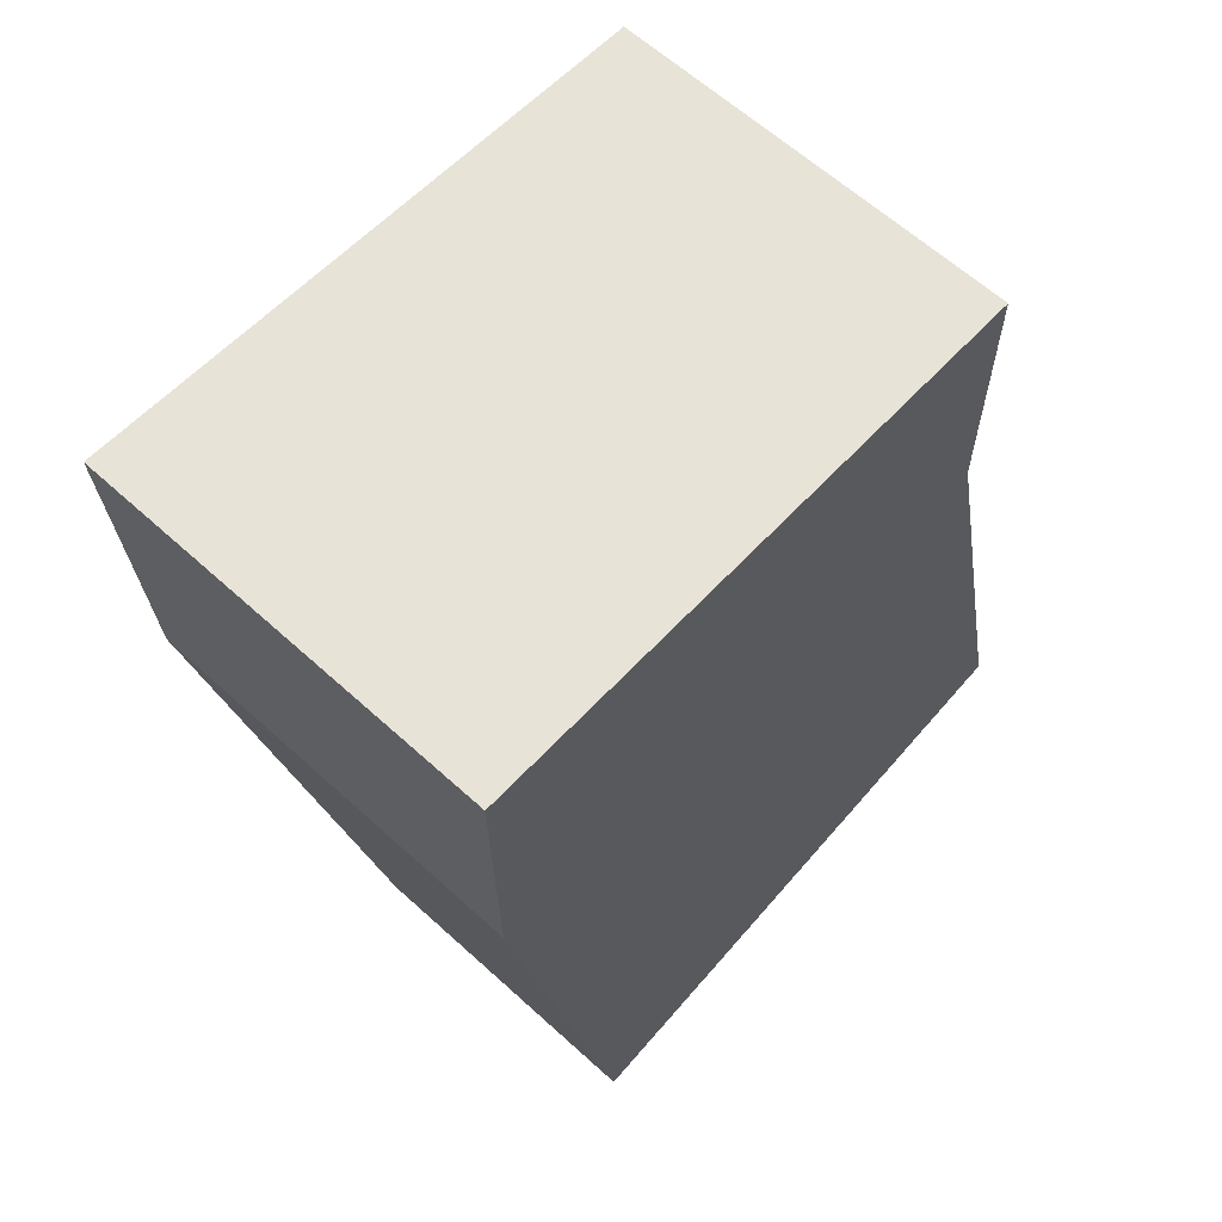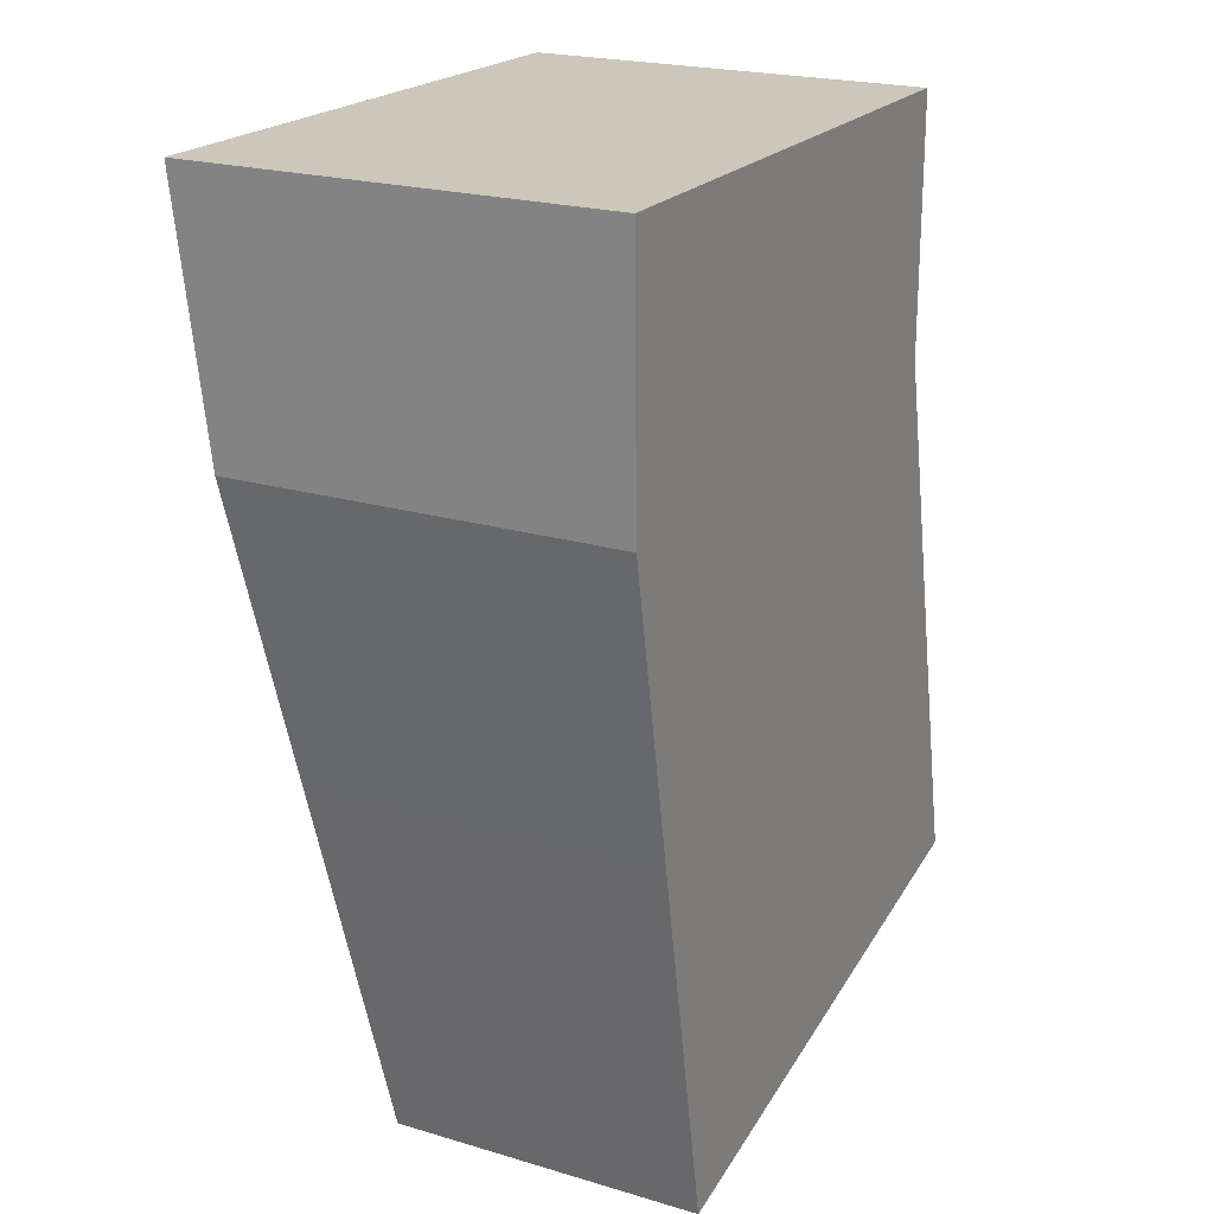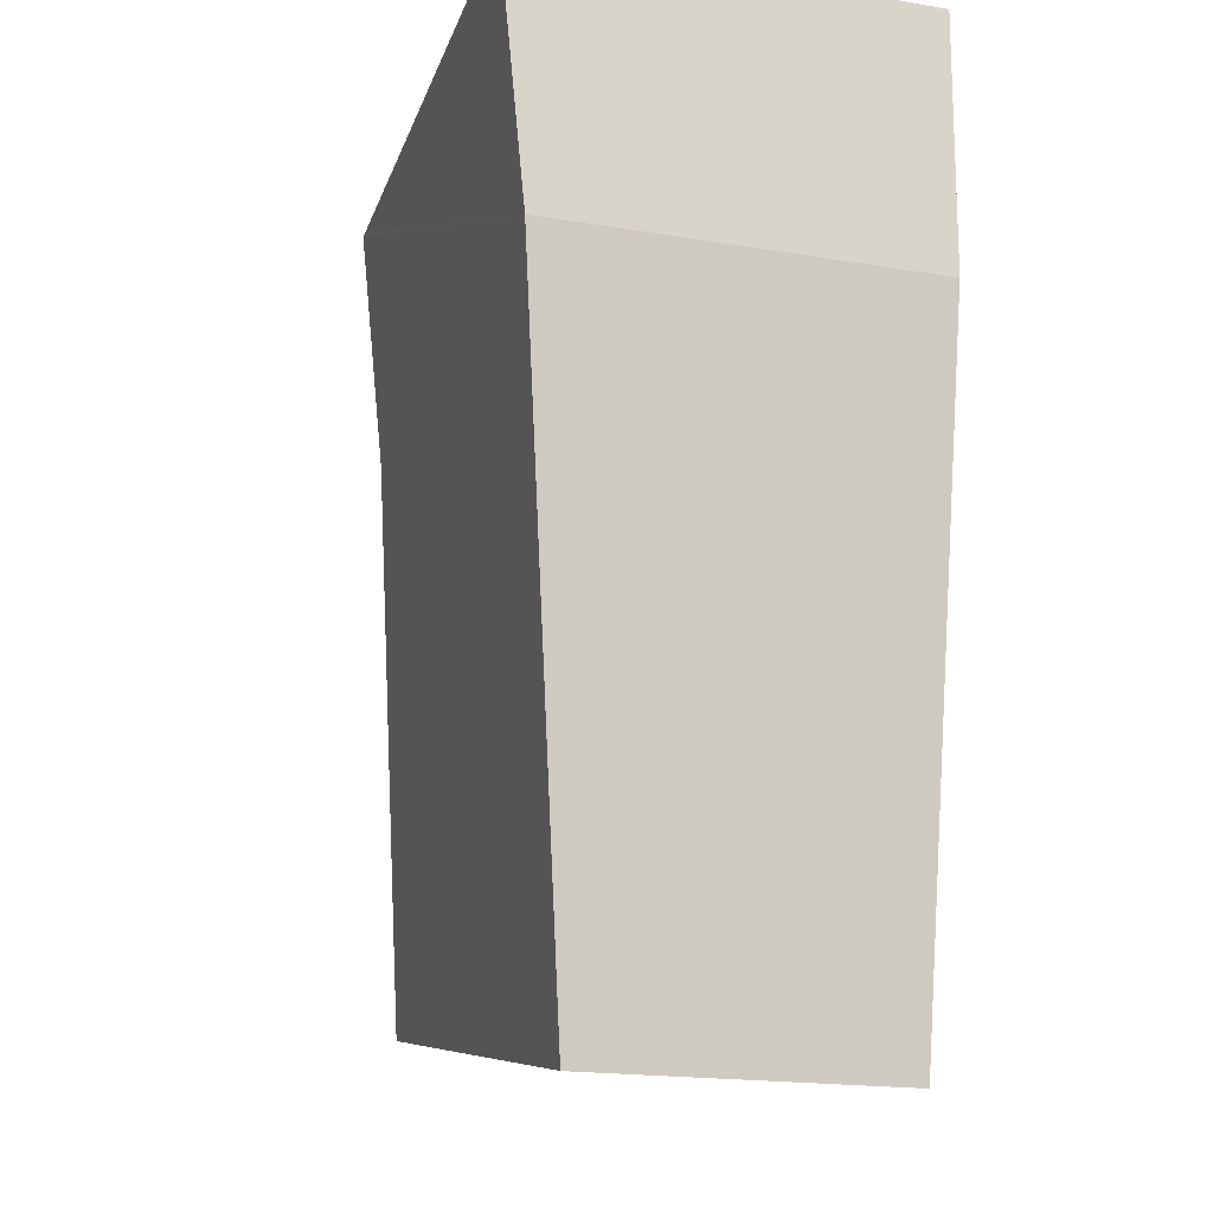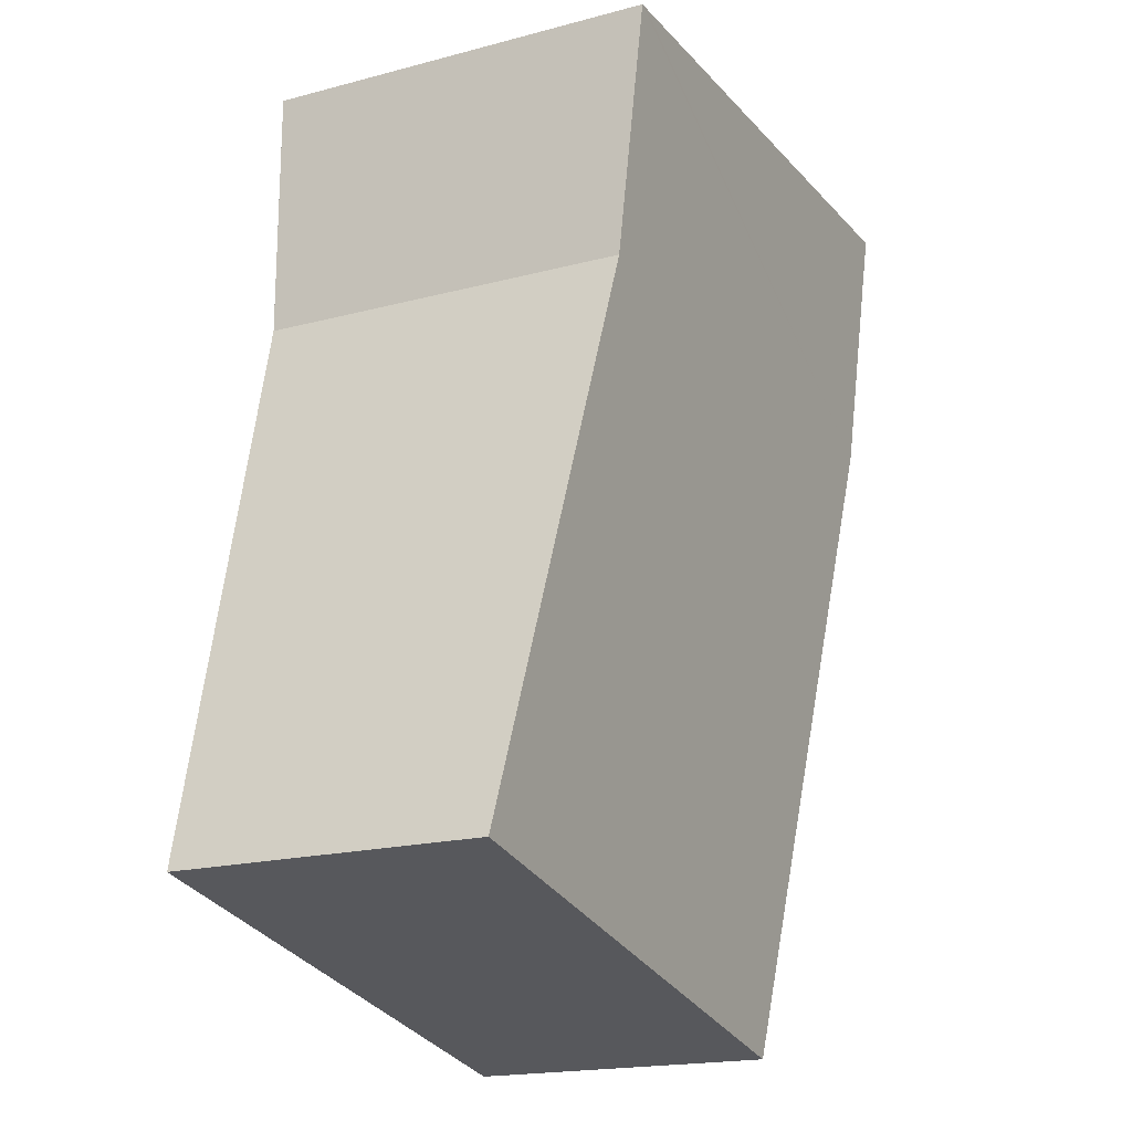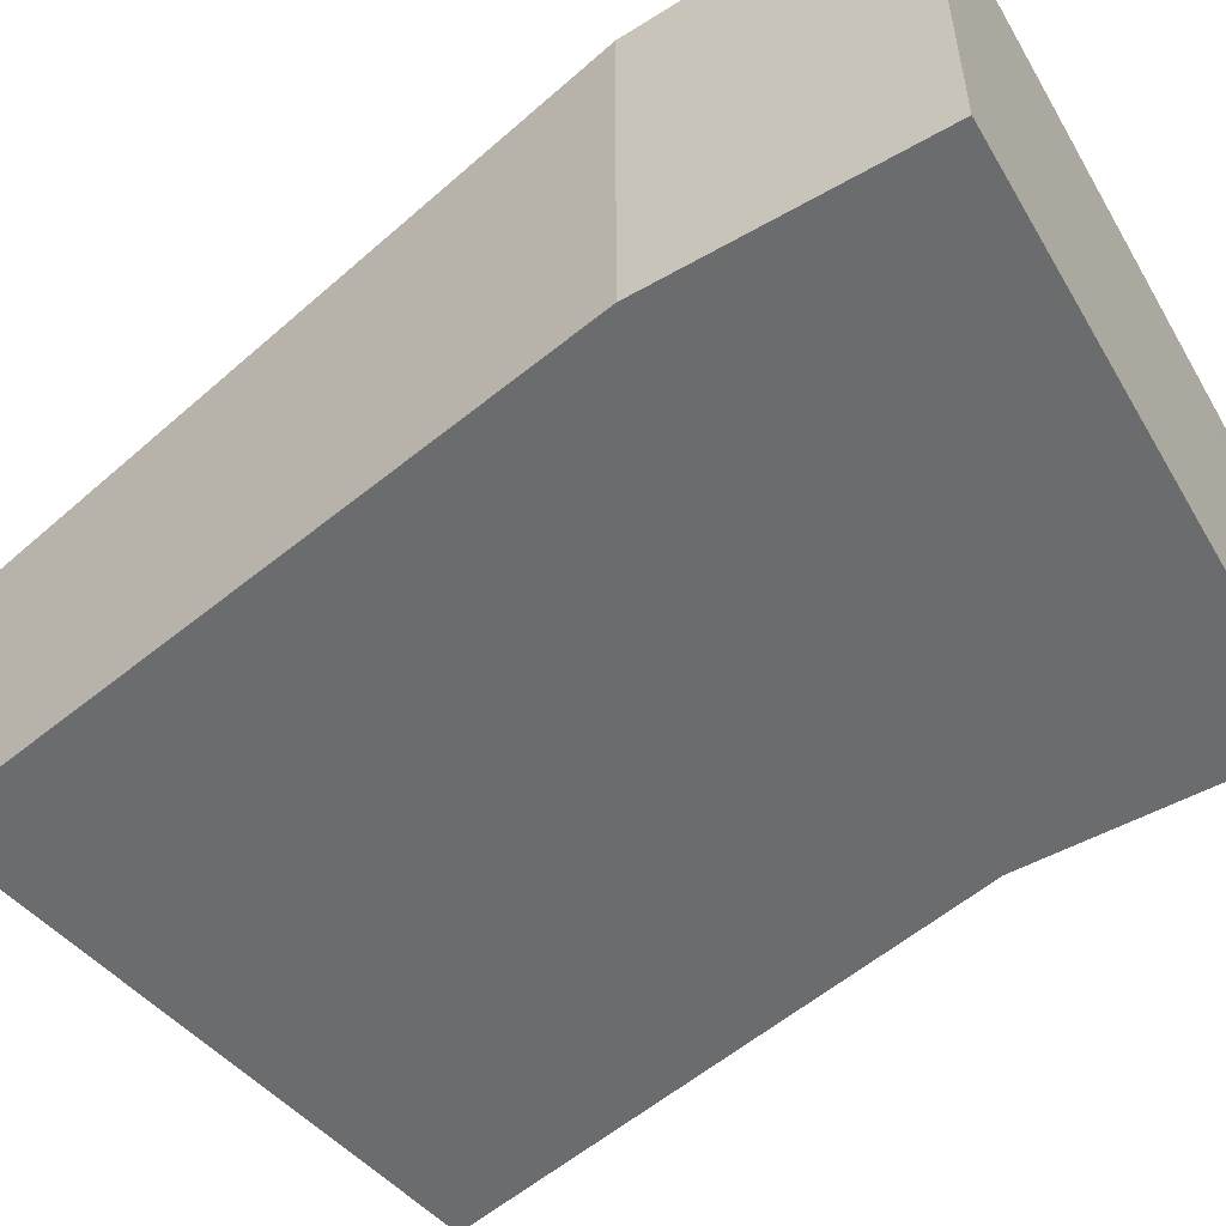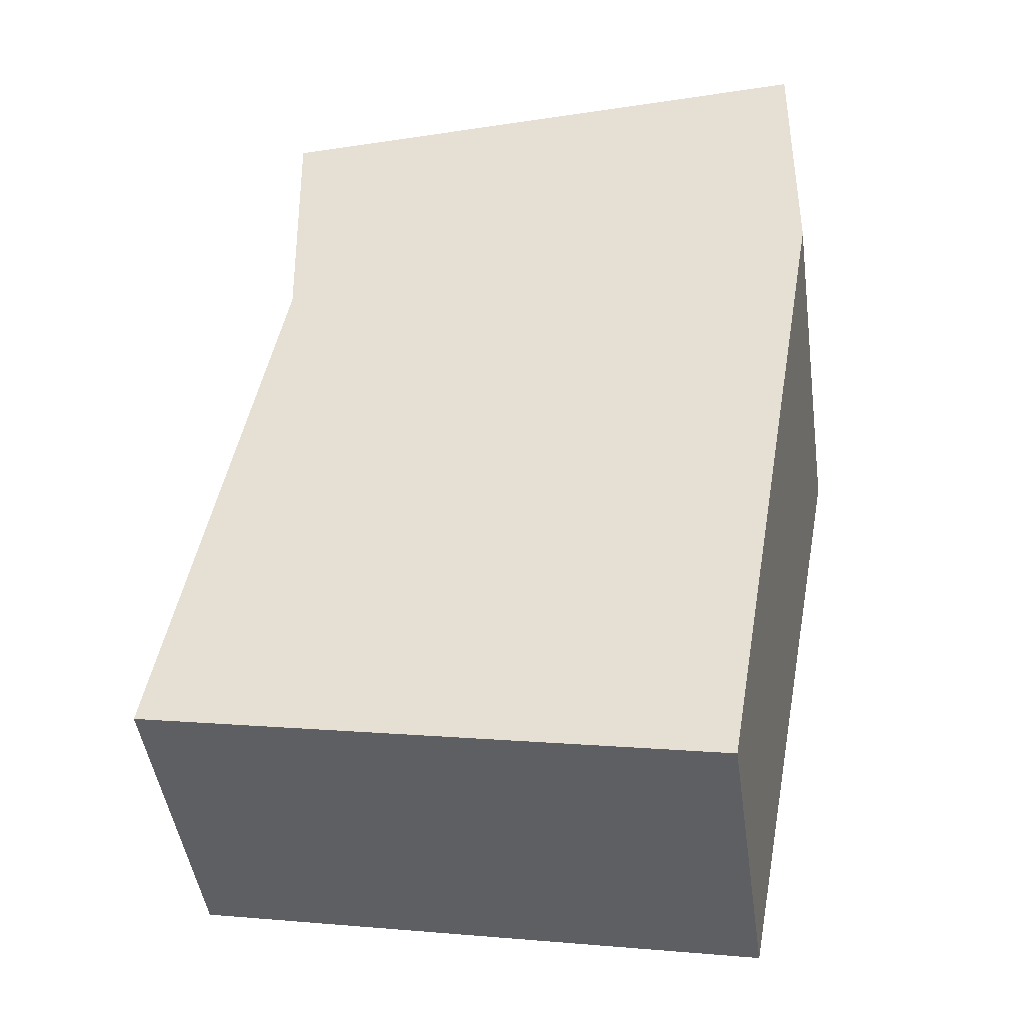
<metadata>
{"format":"obj","ext":"obj","renderer":"f3d","projection":"perspective","resolution":1024,"background":"white","views":[{"elev":62.4,"azim":-47.3,"up":"+Z"},{"elev":21.8,"azim":-62.4,"up":"+Z"},{"elev":-18.8,"azim":-107.6,"up":"+Z"},{"elev":-18.8,"azim":116.7,"up":"+Z"},{"elev":-53.6,"azim":-59.7,"up":"+Y"},{"elev":-47.0,"azim":-172.0,"up":"+Z"}]}
</metadata>
<code>
v  2.847 3.853 -0.025
v  0.011 3.853 -0.58
v  0 3.914 2.397e-16
v  5.398 3.799 -0.047
v  0.047 3.658 -2.463
v  5.478 3.798 -0.048
v  5.478 3.74 -0.604
v  5.476 3.548 -2.459
v  0.593 3.349 -5.334
v  6.193 3.205 -5.634
v  1.254 2.975 -8.815
v  6.672 2.975 -7.754
v  6.5 2.975 -7.788
v  1.254 5.398e-16 -8.815
v  0.593 3.266e-16 -5.334
v  0.047 1.508e-16 -2.463
v  0 0 0
v  0.011 3.551e-17 -0.58
v  2.847 1.531e-18 -0.025
v  5.398 2.878e-18 -0.047
v  5.478 2.939e-18 -0.048
v  5.476 1.506e-16 -2.459
v  5.478 3.698e-17 -0.604
v  6.193 3.45e-16 -5.634
v  6.672 4.748e-16 -7.754
v  6.5 4.769e-16 -7.788
g defaultobject
f 1 2 3
f 2 1 4
f 2 4 5
f 5 4 6
f 5 6 7
f 5 7 8
f 5 8 9
f 9 8 10
f 9 10 11
f 11 10 12
f 11 12 13
f 14 9 11
f 9 14 15
f 9 15 5
f 5 15 16
f 16 2 5
f 2 16 3
f 3 16 17
f 17 16 18
f 17 1 3
f 1 17 19
f 1 19 4
f 4 19 6
f 6 19 20
f 6 20 21
f 21 7 6
f 7 21 8
f 8 21 22
f 22 21 23
f 22 10 8
f 10 22 12
f 12 22 24
f 12 24 25
f 13 14 11
f 14 13 12
f 14 12 26
f 26 12 25
f 20 23 21
f 23 20 19
f 23 19 22
f 22 19 24
f 24 19 25
f 25 19 26
f 26 19 14
f 14 19 17
f 14 17 18
f 14 18 15
f 15 18 16

</code>
